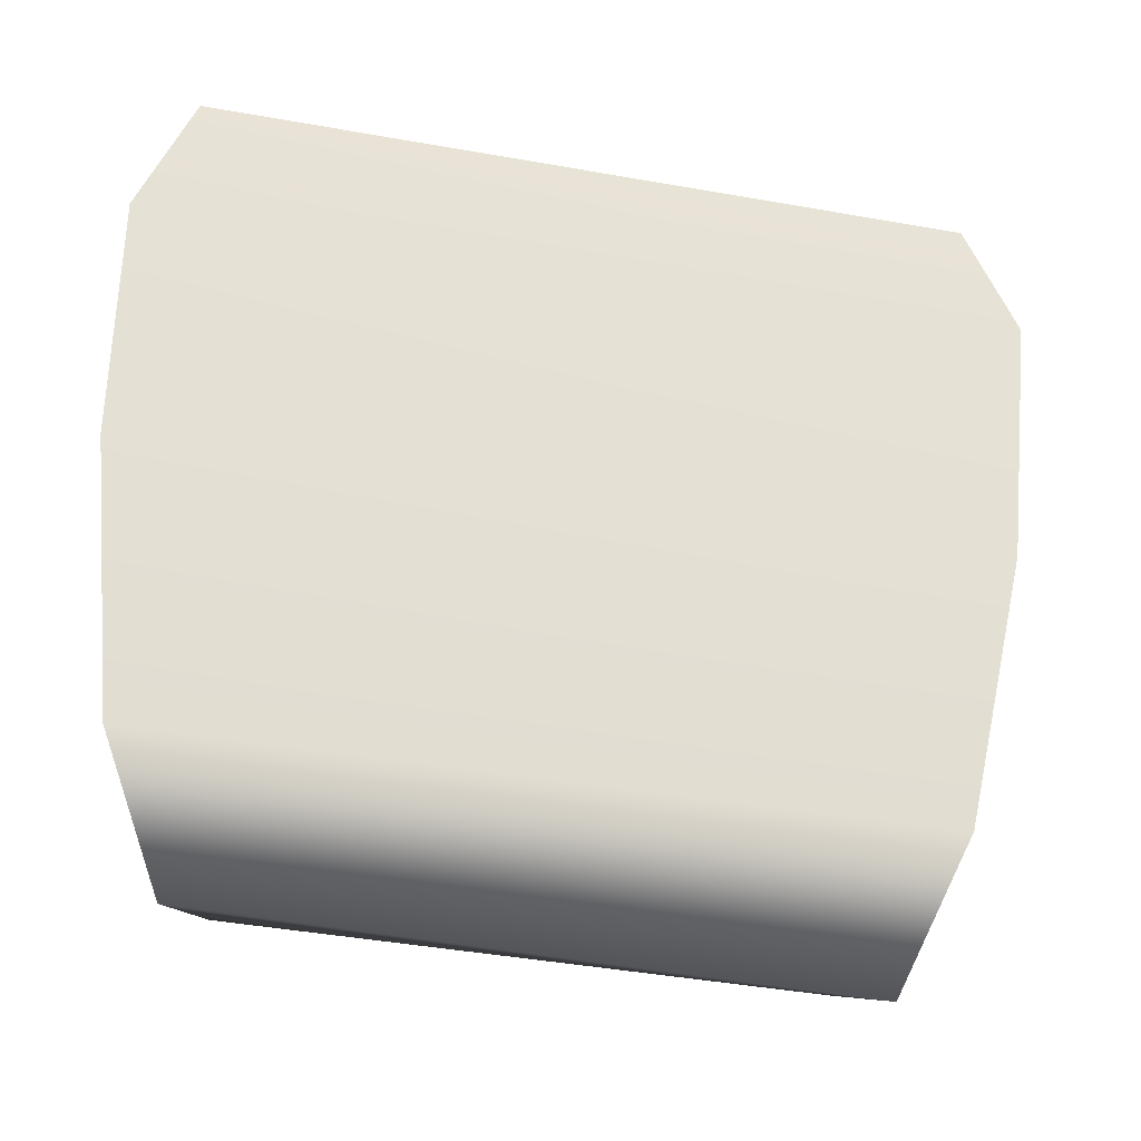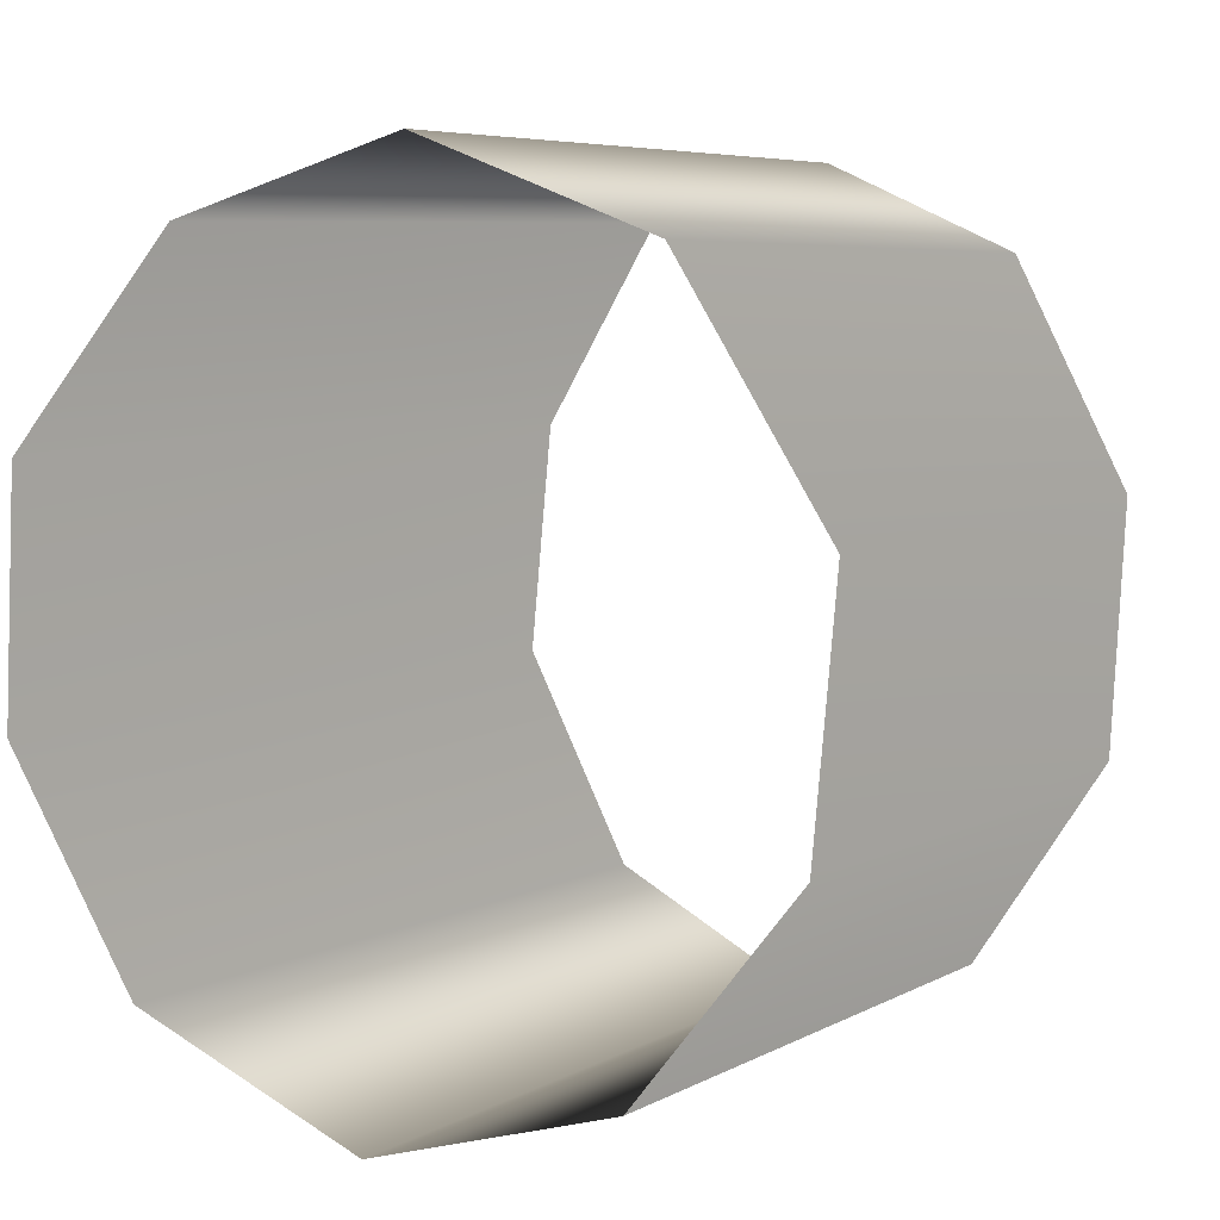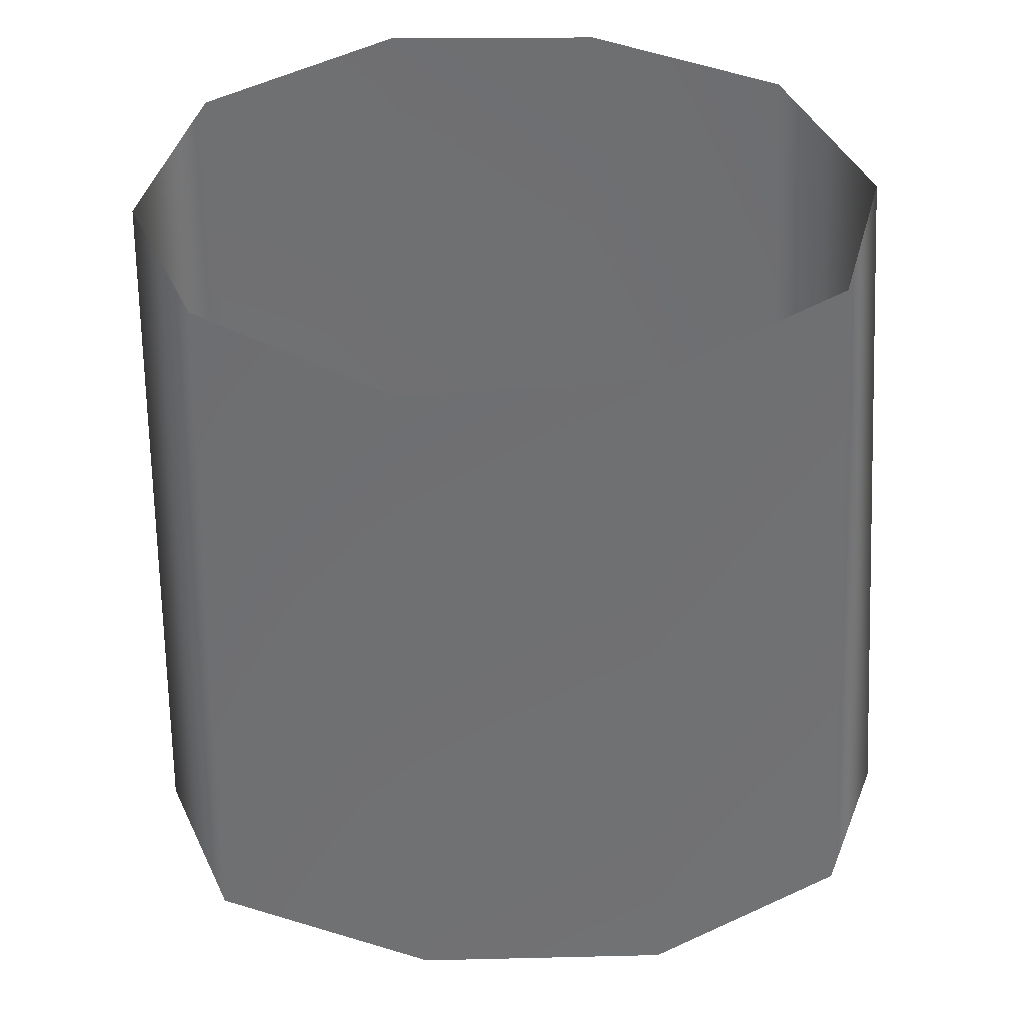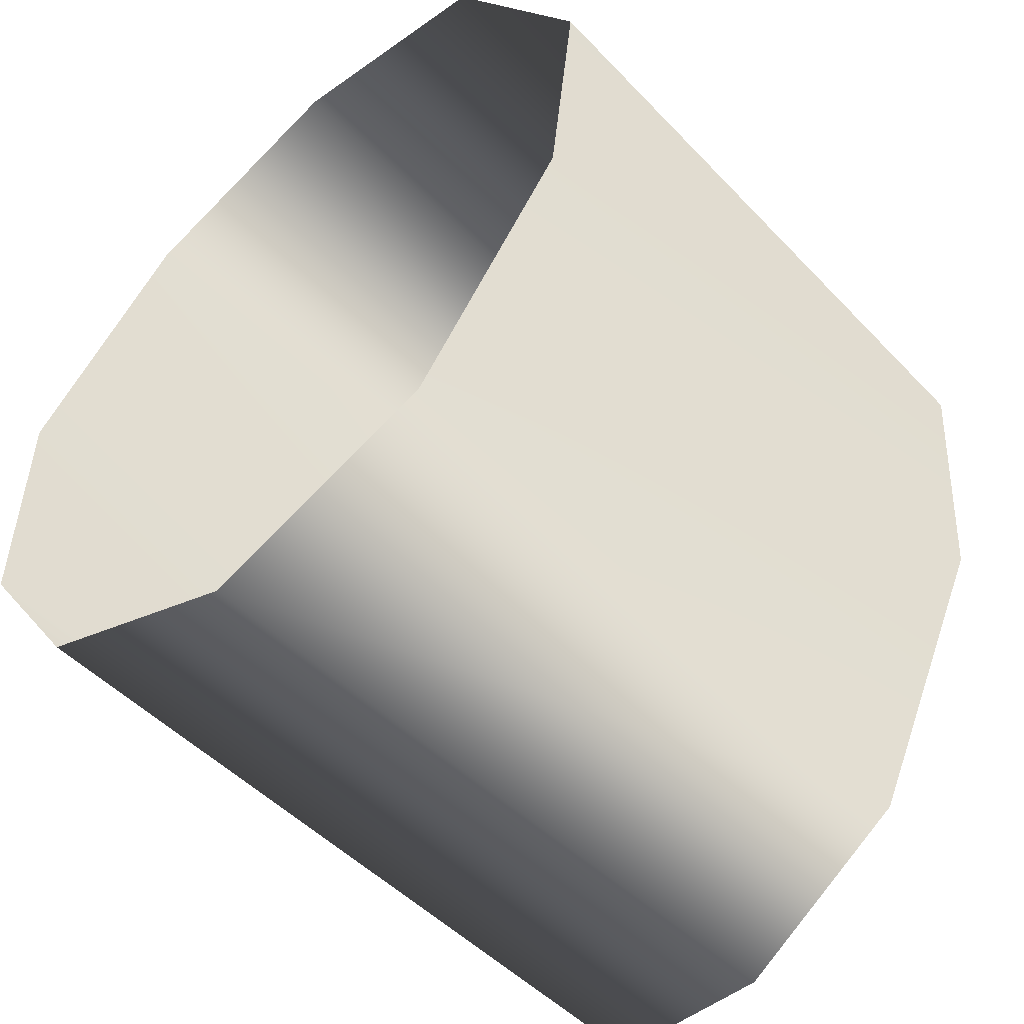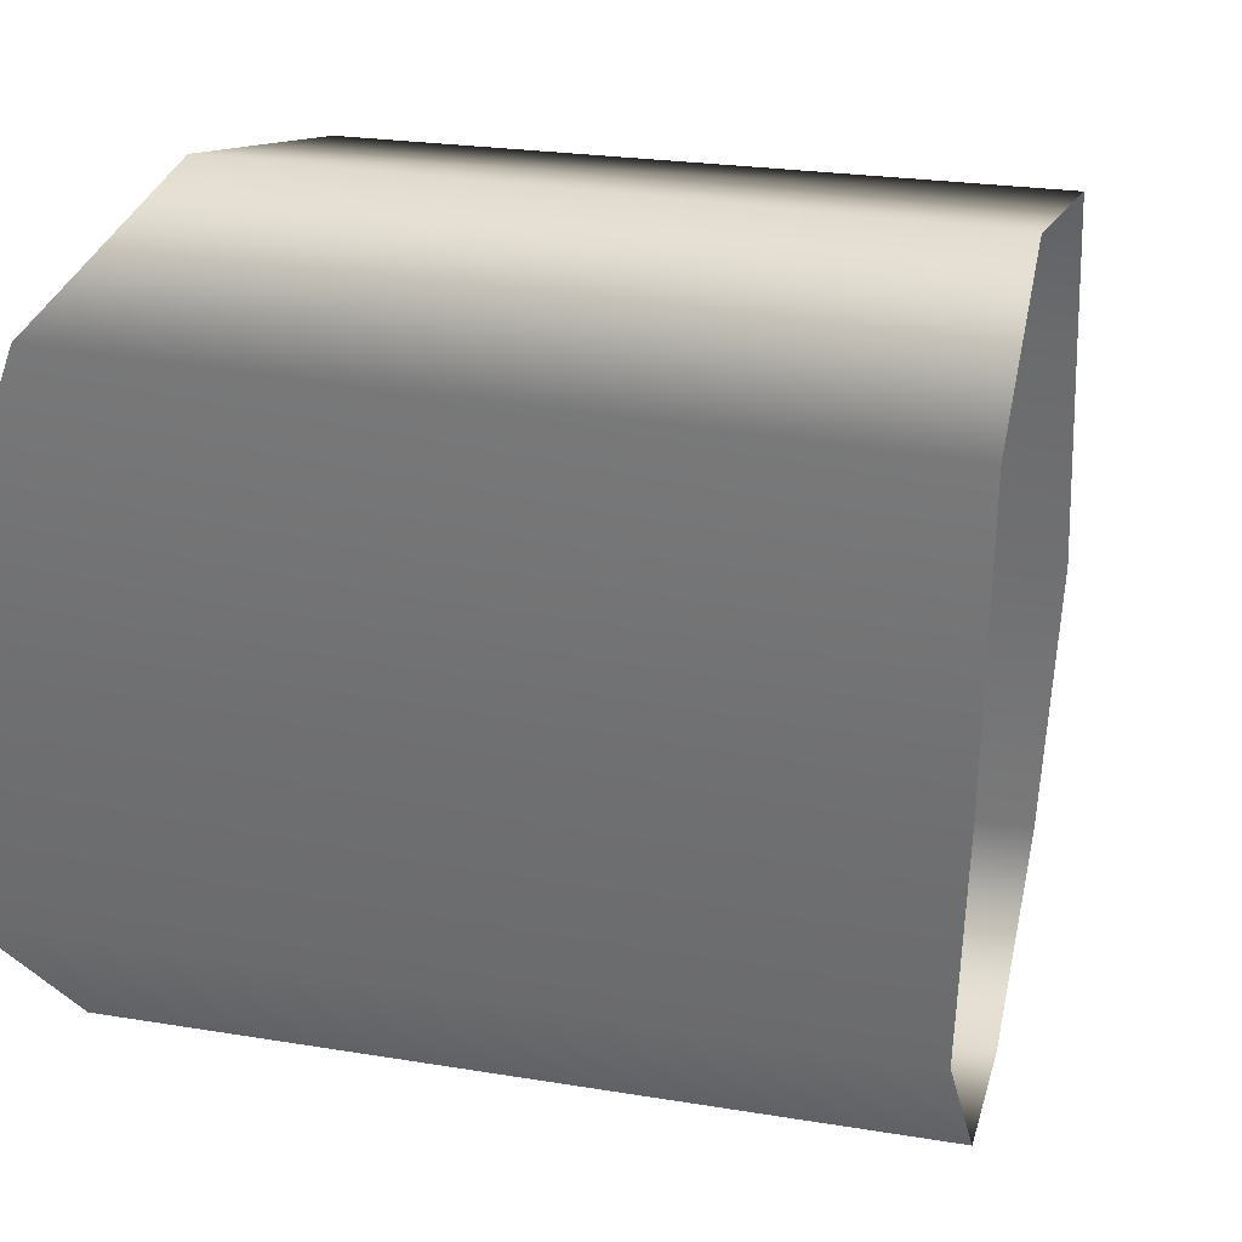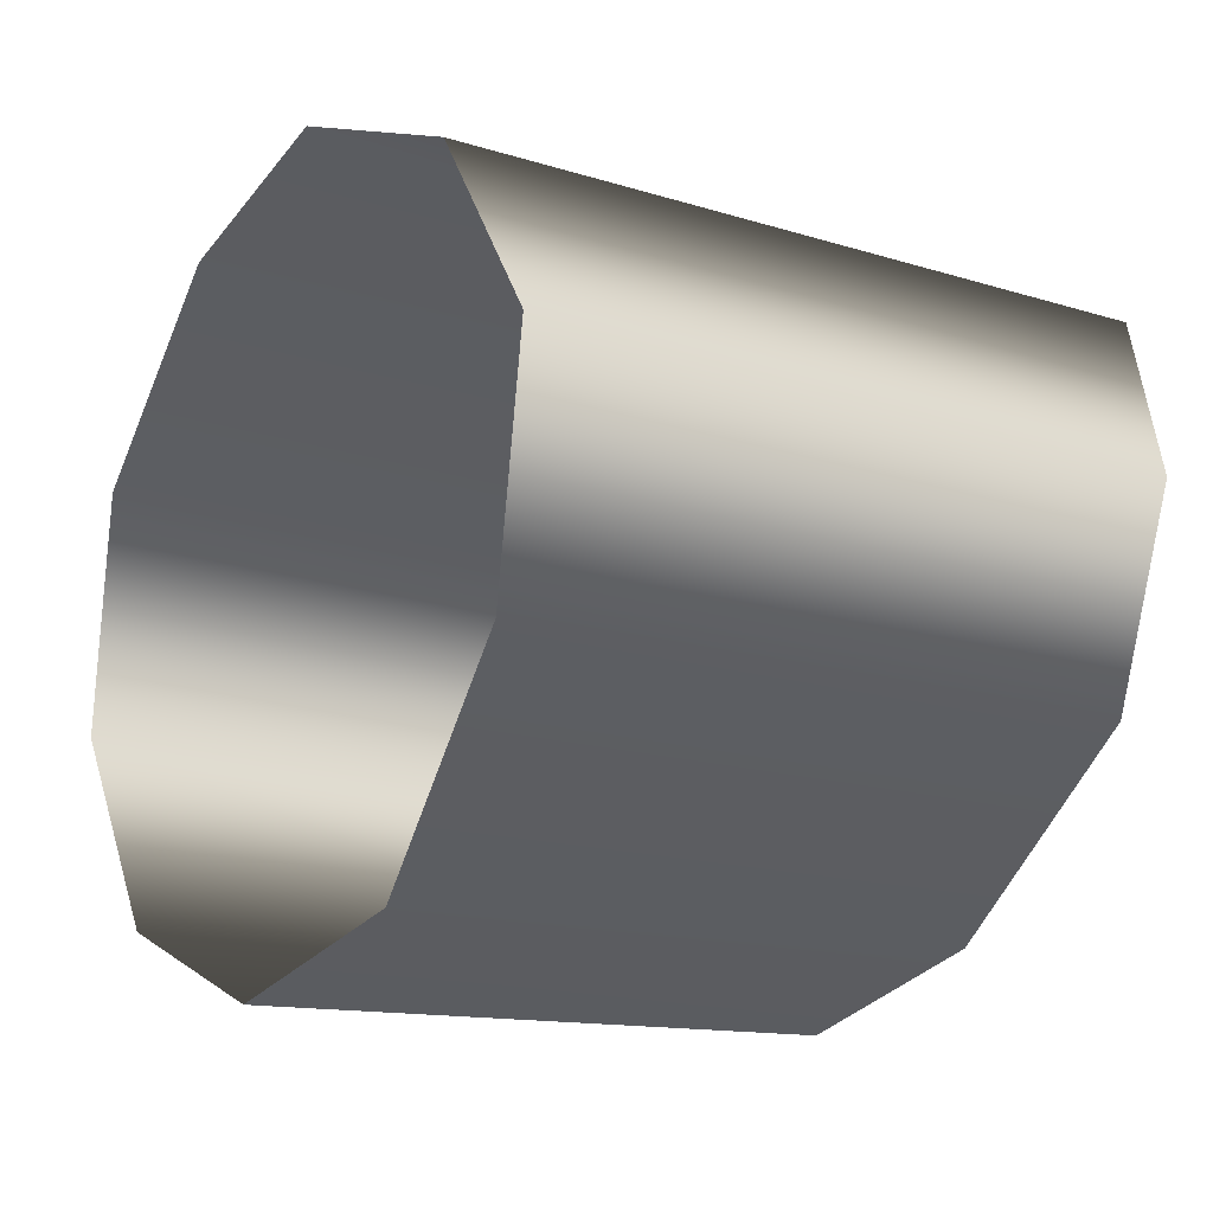
<metadata>
{"format":"obj","ext":"obj","renderer":"f3d","projection":"perspective","resolution":1024,"background":"white","views":[{"elev":65.4,"azim":5.1,"up":"+Z"},{"elev":6.7,"azim":130.9,"up":"+Y"},{"elev":-59.4,"azim":-87.8,"up":"+Z"},{"elev":-50.8,"azim":143.2,"up":"+Y"},{"elev":34.9,"azim":22.7,"up":"+Y"},{"elev":-34.8,"azim":148.9,"up":"+Z"}]}
</metadata>
<code>
v 102 -28 0
v 105 -21 16
v 52 -28 8
v 105 -21 16
v 50 -22 25
v 52 -28 8
v 102 -28 0
v 52 -28 8
v 53 -24 -8
v 105 -21 16
v 106 -6 26
v 50 -22 25
v 106 -6 26
v 49 -7 35
v 50 -22 25
v 106 -6 26
v 106 11 25
v 49 -7 35
v 106 11 25
v 48 10 34
v 49 -7 35
v 106 11 25
v 103 25 14
v 48 10 34
v 103 25 14
v 49 25 23
v 48 10 34
v 103 25 14
v 100 30 -2
v 49 25 23
v 100 30 -2
v 51 29 6
v 49 25 23
v 100 30 -2
v 98 24 -19
v 51 29 6
v 98 24 -19
v 52 23 -10
v 51 29 6
v 98 24 -19
v 96 8 -29
v 52 23 -10
v 96 8 -29
v 54 8 -20
v 52 23 -10
v 96 8 -29
v 97 -9 -28
v 54 8 -20
v 97 -9 -28
v 54 -9 -19
v 54 8 -20
v 97 -9 -28
v 99 -23 -17
v 54 -9 -19
v 99 -23 -17
v 53 -24 -8
v 54 -9 -19
v 99 -23 -17
v 102 -28 0
v 53 -24 -8
f 1 2 3
f 4 5 6
f 7 8 9
f 10 11 12
f 13 14 15
f 16 17 18
f 19 20 21
f 22 23 24
f 25 26 27
f 28 29 30
f 31 32 33
f 34 35 36
f 37 38 39
f 40 41 42
f 43 44 45
f 46 47 48
f 49 50 51
f 52 53 54
f 55 56 57
f 58 59 60

</code>
